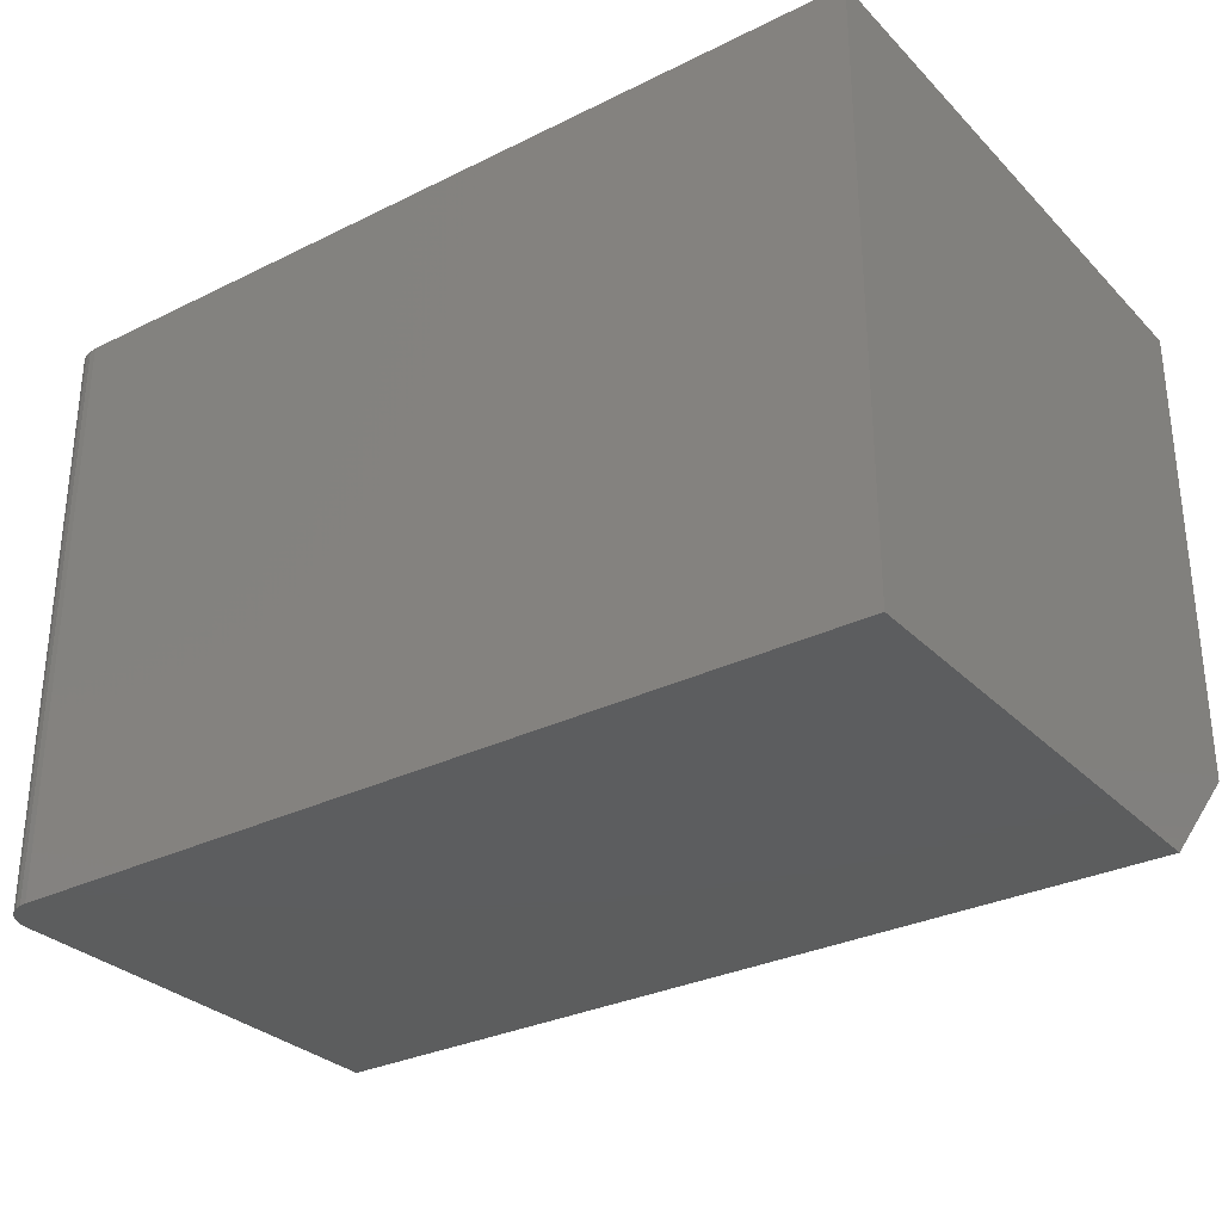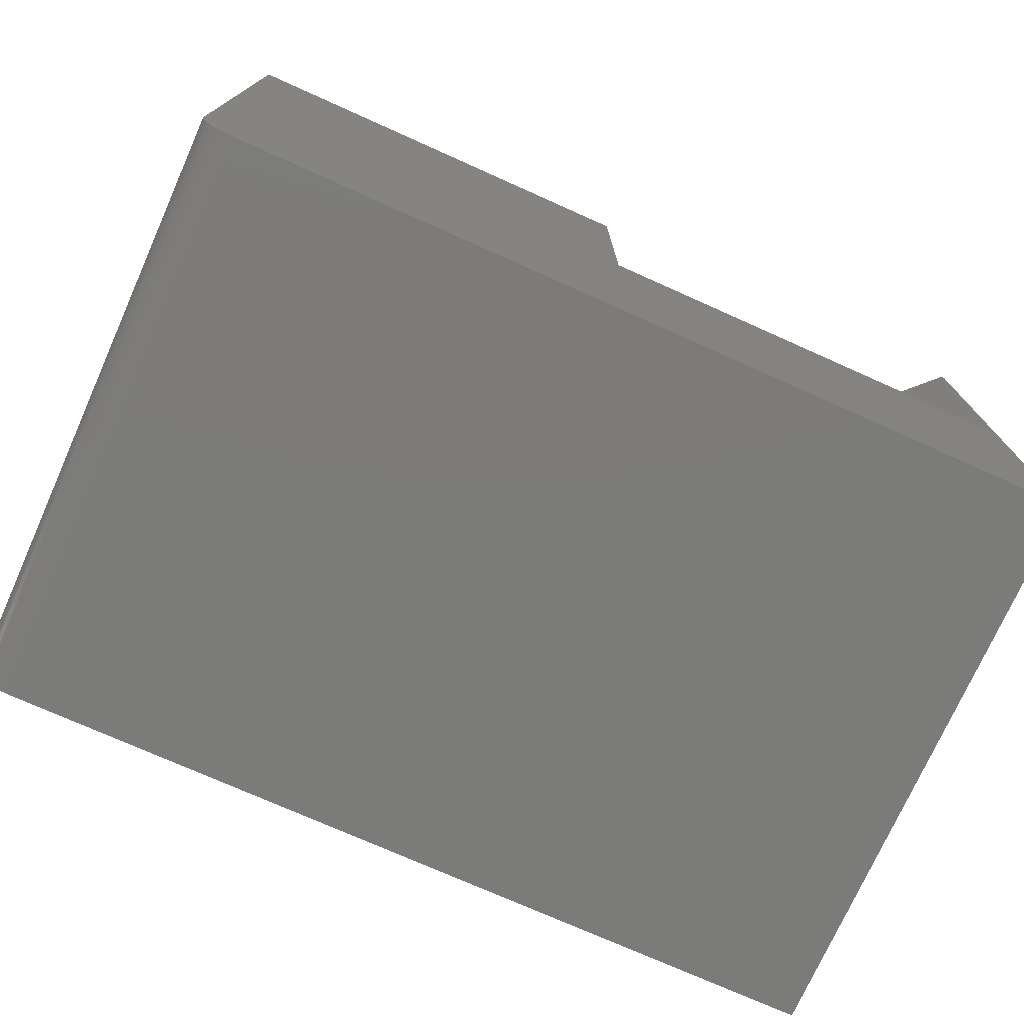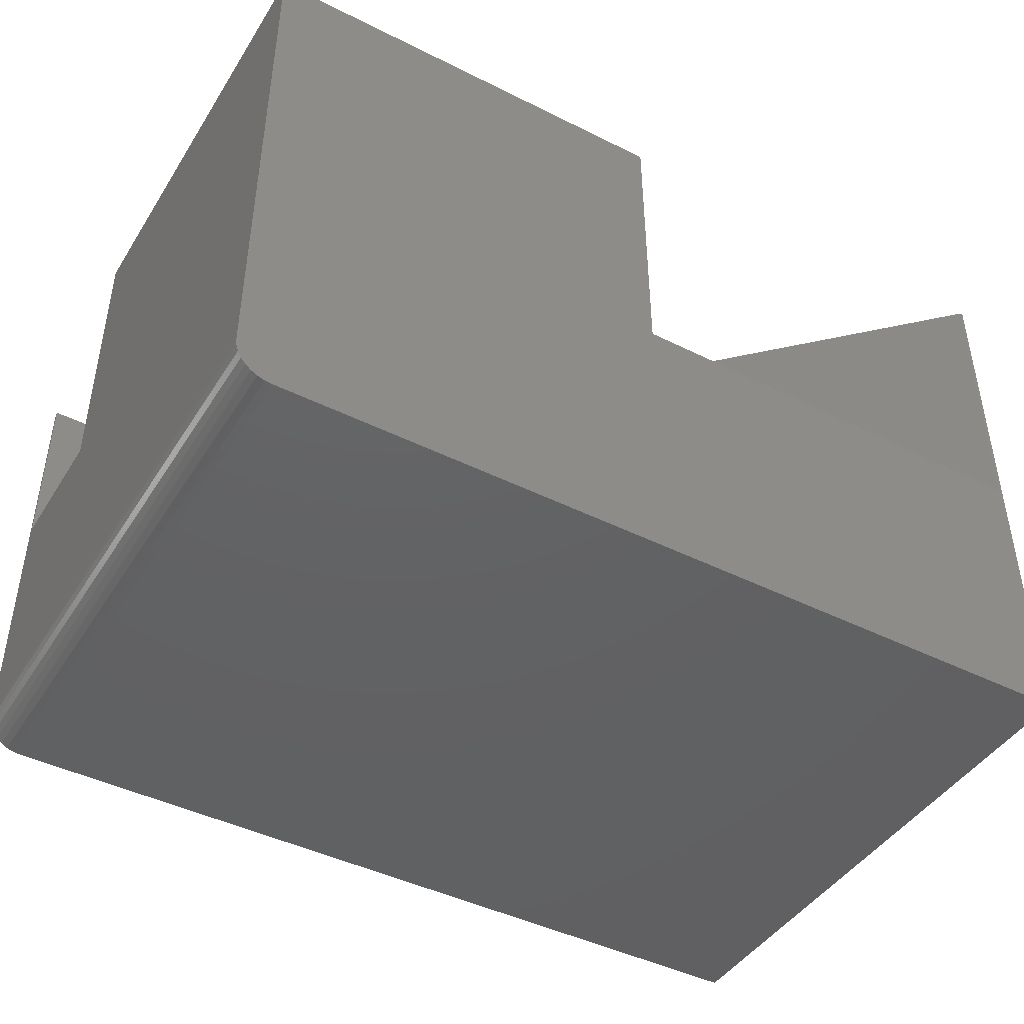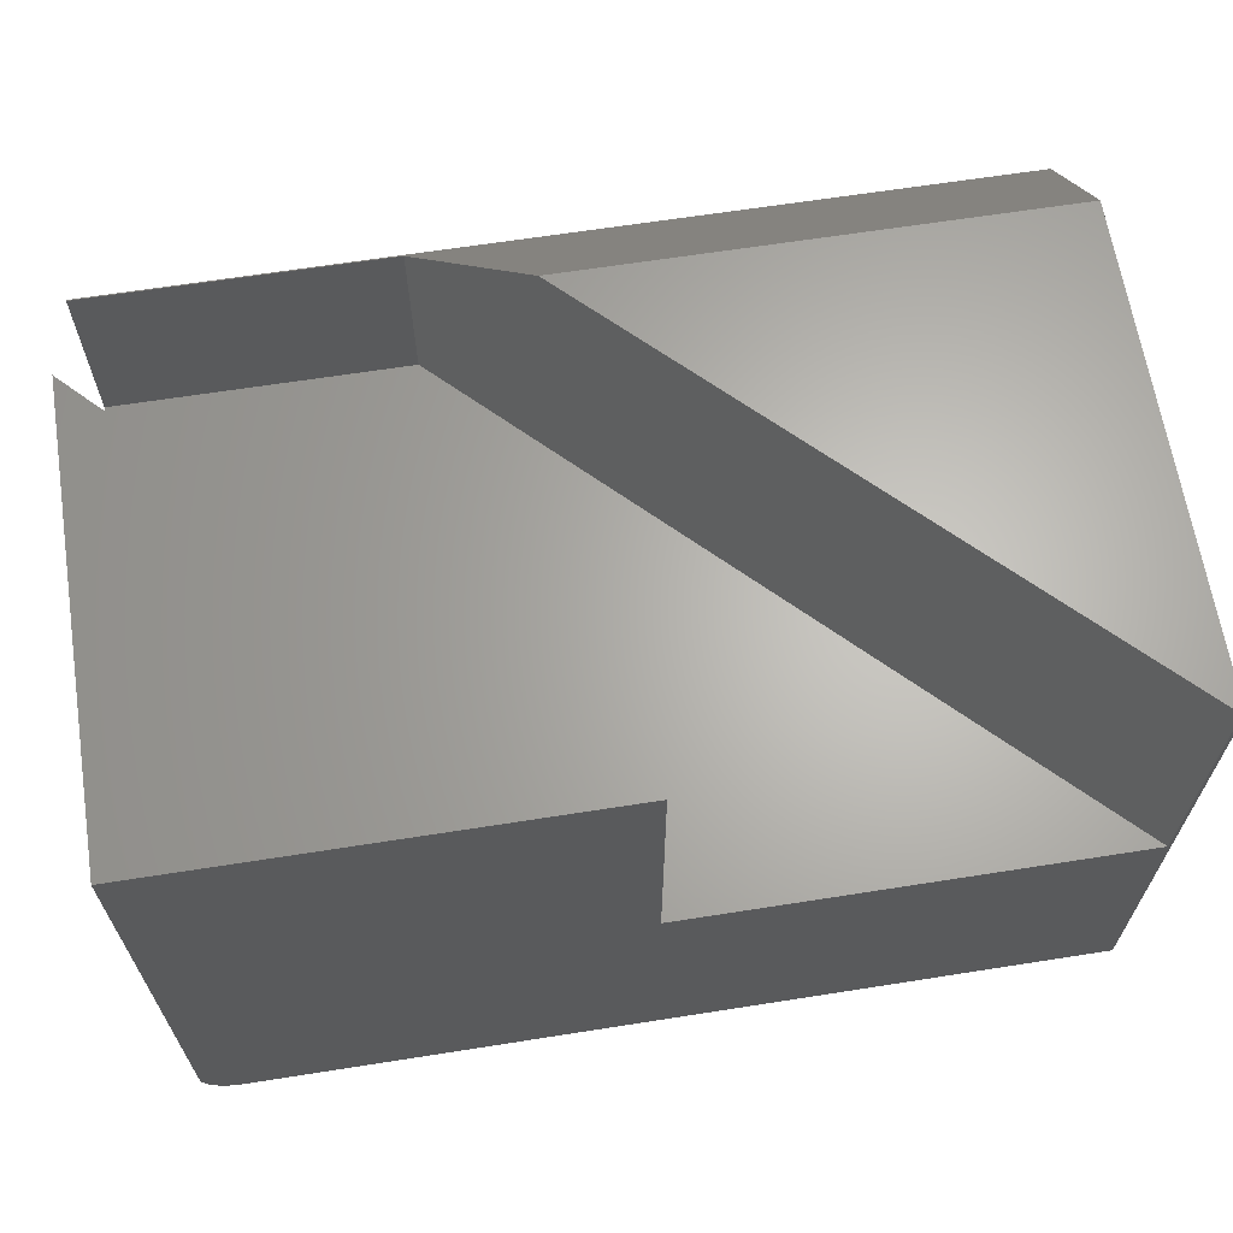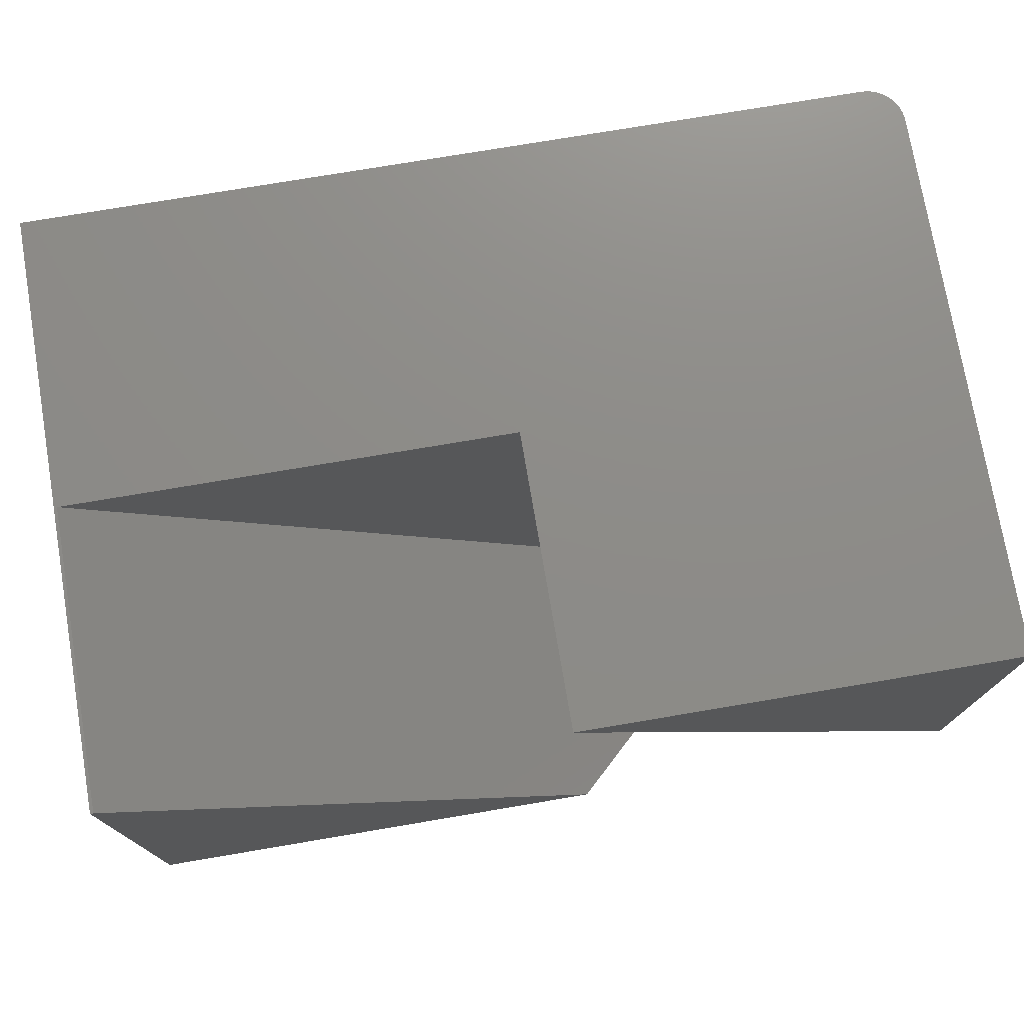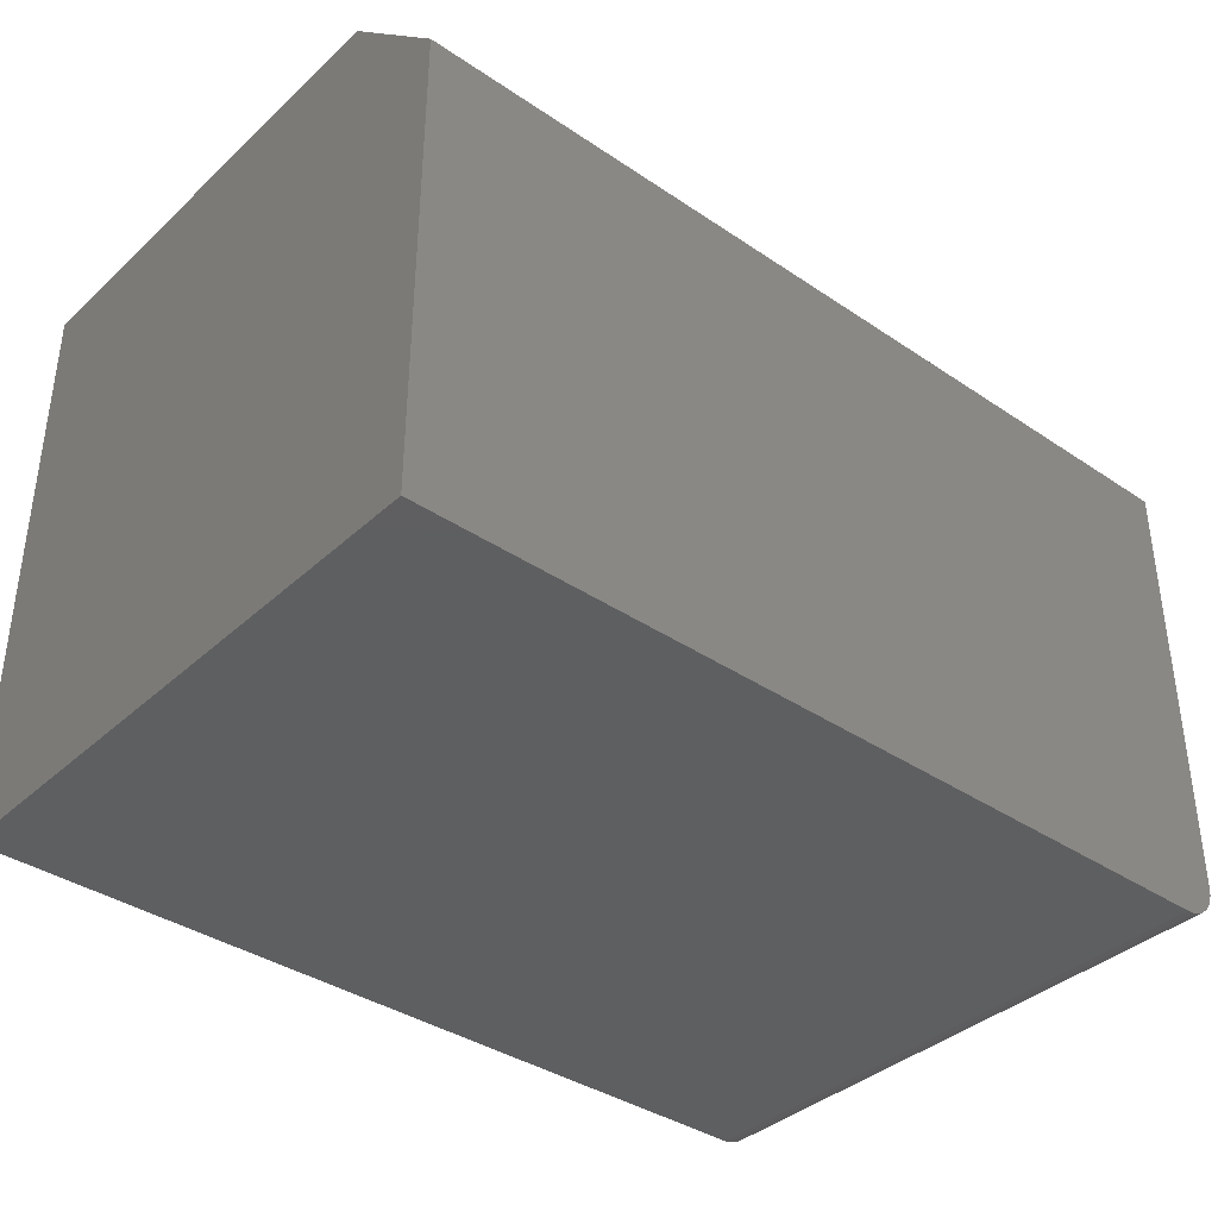
<metadata>
{"format":"stl","ext":"stl","renderer":"f3d","projection":"perspective","resolution":1024,"background":"white","views":[{"elev":-30.5,"azim":-144.5,"up":"+Y"},{"elev":-74.5,"azim":155.9,"up":"+Z"},{"elev":-44.2,"azim":149.7,"up":"+Z"},{"elev":64.9,"azim":171.0,"up":"+Z"},{"elev":75.1,"azim":-9.6,"up":"+Y"},{"elev":-37.6,"azim":-40.8,"up":"+Z"}]}
</metadata>
<code>
# stl→obj: 36 verts, 68 faces
v 0.002632 0.4974 0
v 0.002632 0.4974 0.25
v 0.4974 0.002632 0
v 0.4062 0.09375 0.25
v 0.4974 0.002632 0.1589
v 0.75 0.002632 0
v 0.75 0.002632 0.1589
v 0.75 0.1211 0
v 0.75 0.1211 0.25
v 0.3815 0.4974 0
v 0.3815 0.4974 0.25
v 0 0.09375 0.25
v 0 0.4974 0.25
v 0.75 0.4974 0.25
v 0.75 0 0.1562
v 0 0 0.1562
v 0.75 0.4974 -0.2188
v 0.7476 0.4974 -0.2307
v 0.7494 0.4974 -0.2248
v 0.7188 0.4974 -0.25
v 0.7361 0.4974 -0.2447
v 0.7307 0.4974 -0.2476
v 0.7447 0.4974 -0.2361
v 0.7408 0.4974 -0.2408
v 0 0.4974 -0.25
v 0.7248 0.4974 -0.2494
v 0.75 0 -0.2188
v 0.7476 0 -0.2307
v 0.7494 0 -0.2248
v 0 0 -0.25
v 0.7188 0 -0.25
v 0.7248 0 -0.2494
v 0.7307 0 -0.2476
v 0.7361 0 -0.2447
v 0.7408 0 -0.2408
v 0.7447 0 -0.2361
f 1 2 3
f 3 2 4
f 3 4 5
f 3 5 6
f 6 5 7
f 8 9 10
f 10 9 11
f 10 1 8
f 8 1 3
f 8 3 6
f 12 2 13
f 12 4 2
f 9 14 11
f 15 7 5
f 4 12 5
f 5 12 16
f 5 16 15
f 17 18 14
f 17 19 18
f 20 10 11
f 21 22 23
f 23 24 21
f 25 13 2
f 25 2 1
f 25 1 10
f 25 10 20
f 26 20 11
f 26 11 14
f 26 14 18
f 26 18 23
f 26 23 22
f 15 6 7
f 14 9 17
f 17 9 8
f 17 8 27
f 27 8 6
f 27 6 15
f 27 28 29
f 15 16 30
f 15 30 31
f 15 31 32
f 15 32 33
f 15 33 34
f 15 34 35
f 15 35 36
f 15 36 28
f 15 28 27
f 30 25 31
f 31 25 20
f 31 20 32
f 32 20 26
f 32 26 33
f 33 26 22
f 33 22 34
f 34 22 21
f 34 21 35
f 35 21 24
f 35 24 36
f 36 24 23
f 36 23 28
f 28 23 18
f 28 18 29
f 29 18 19
f 29 19 27
f 27 19 17
f 25 30 13
f 13 30 16
f 13 16 12

</code>
